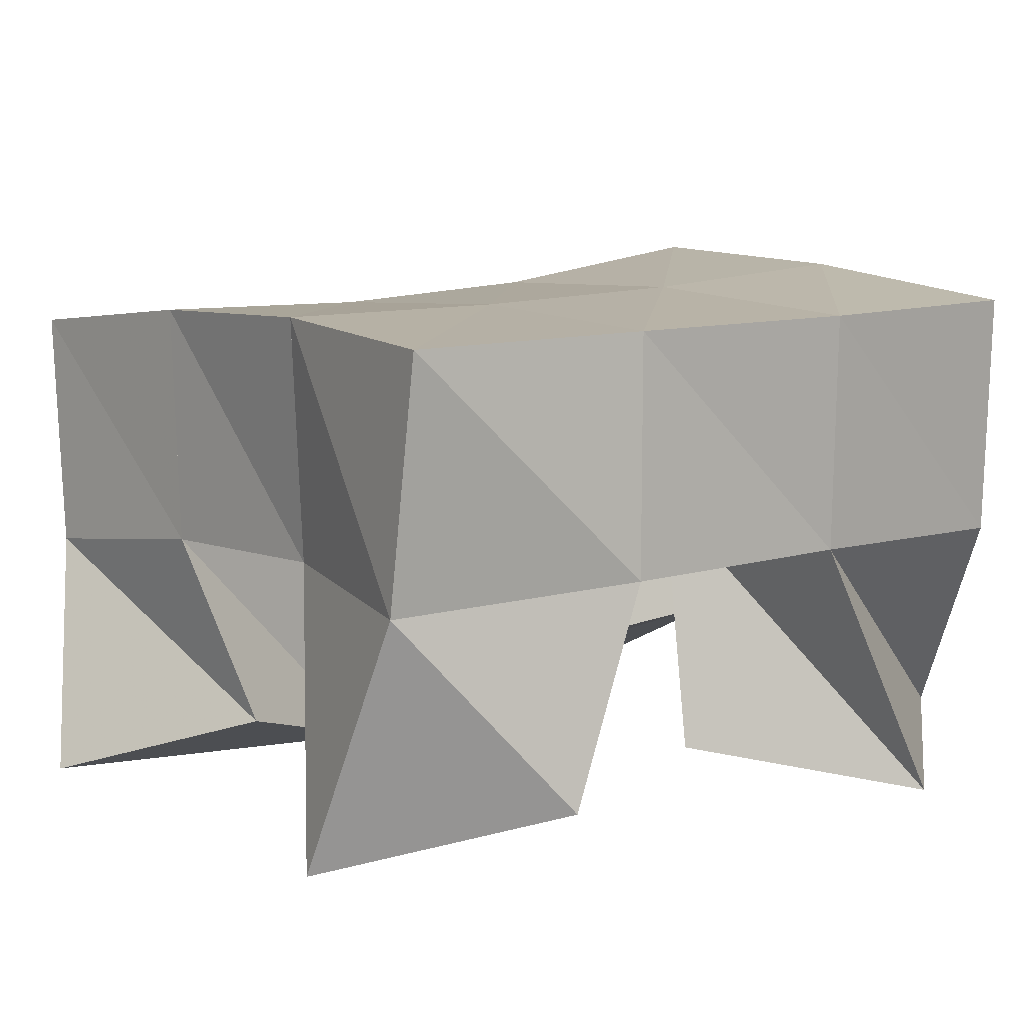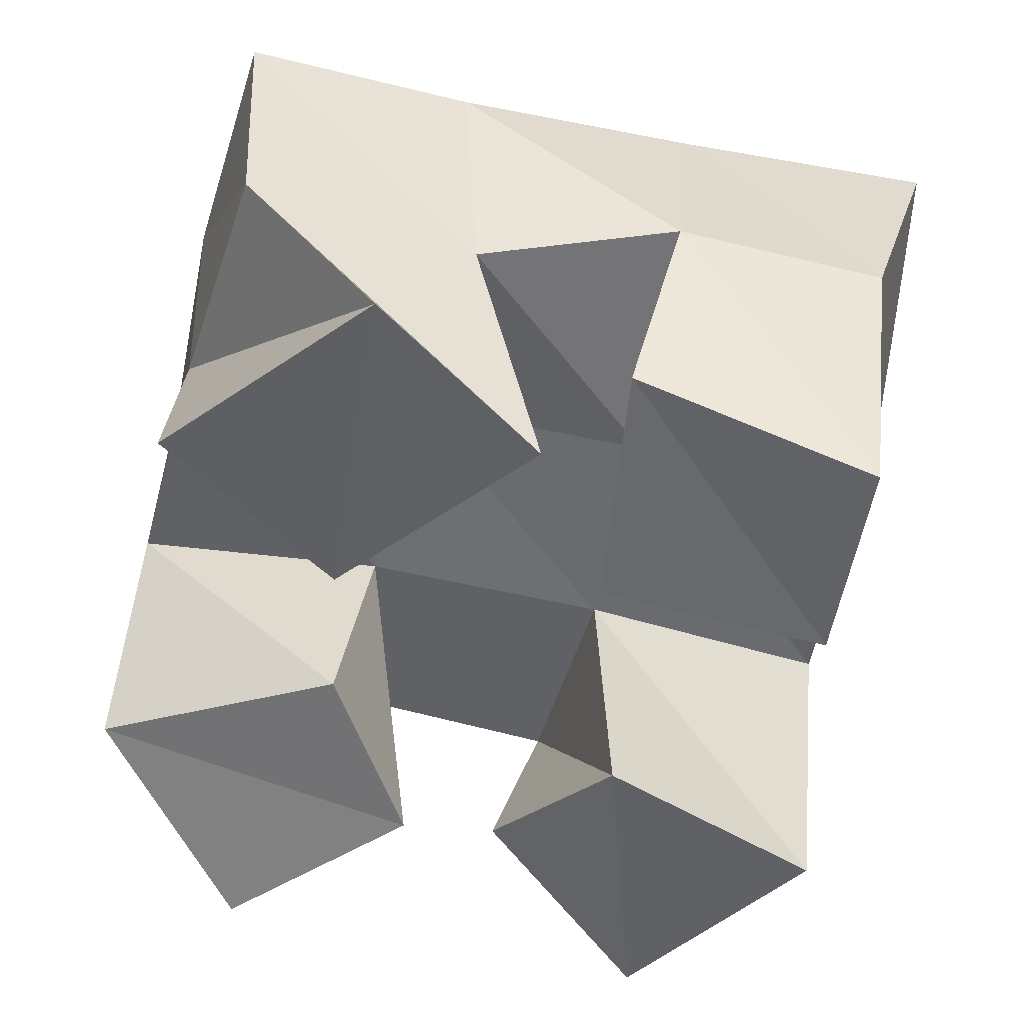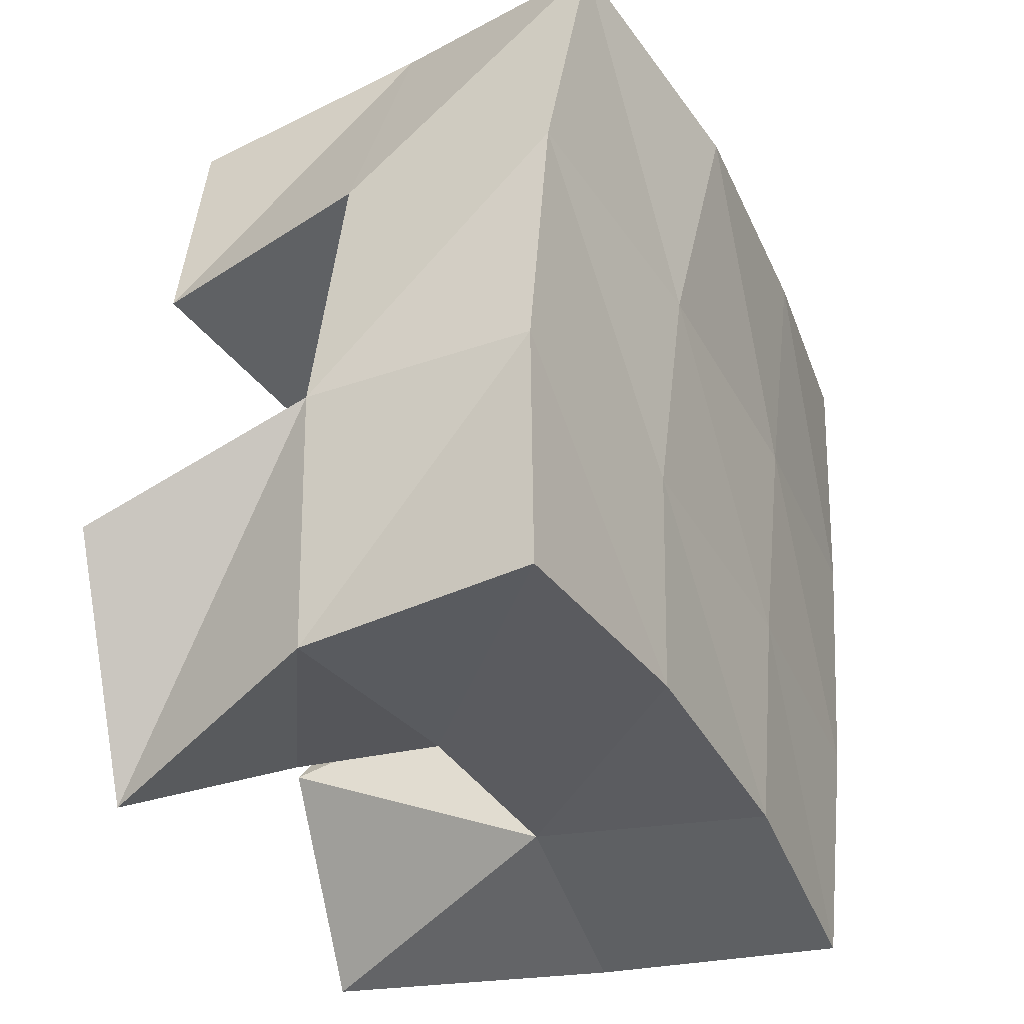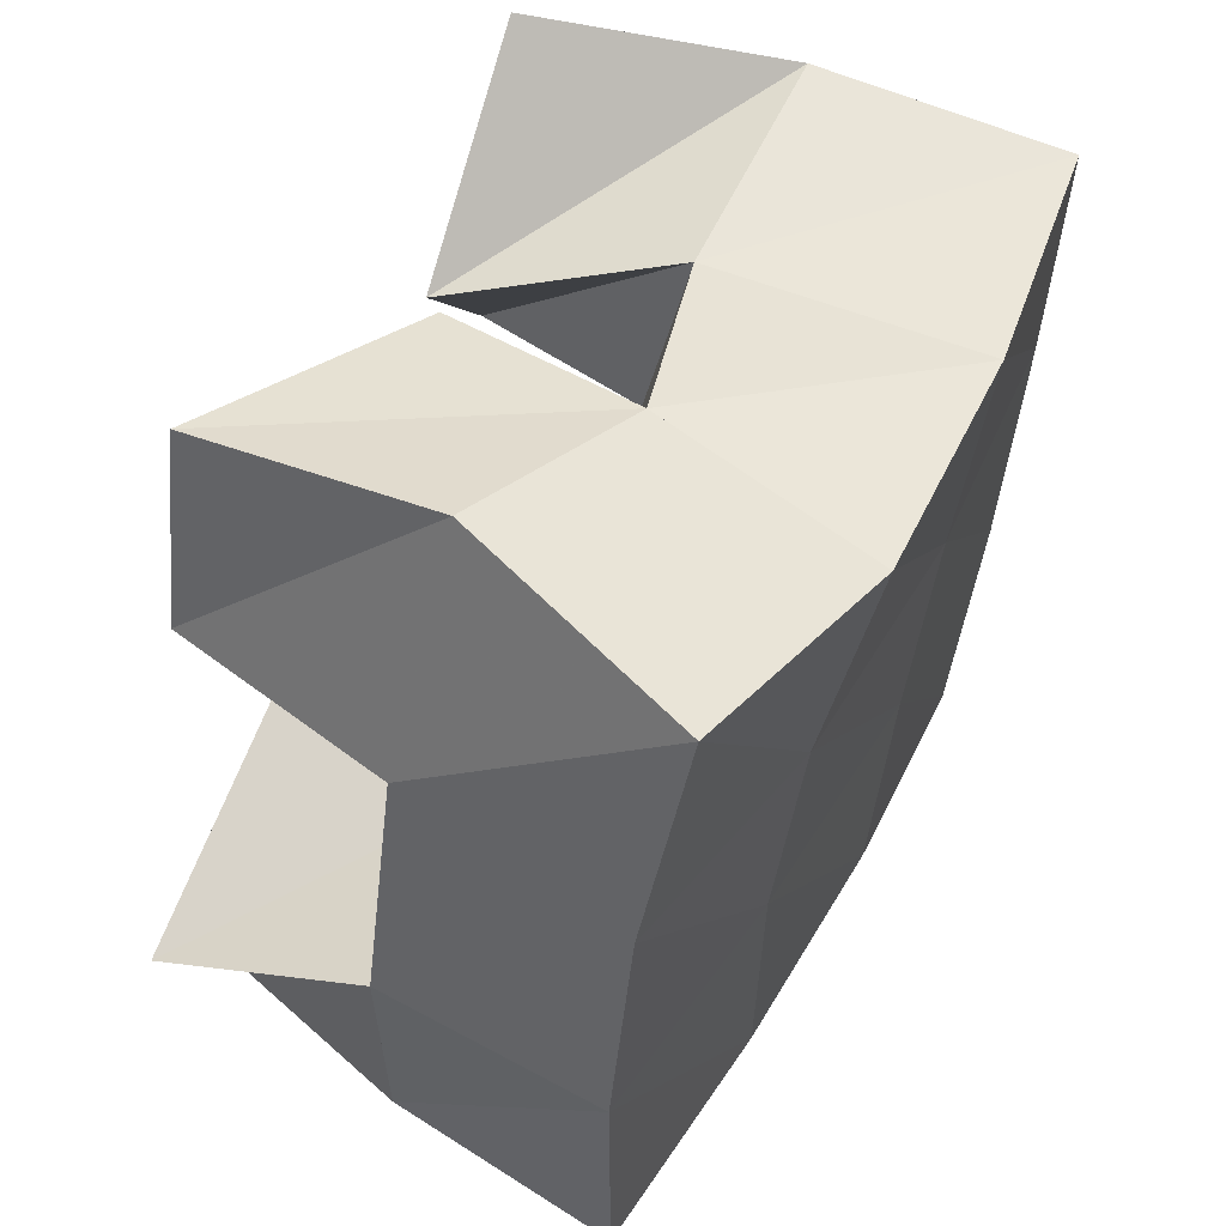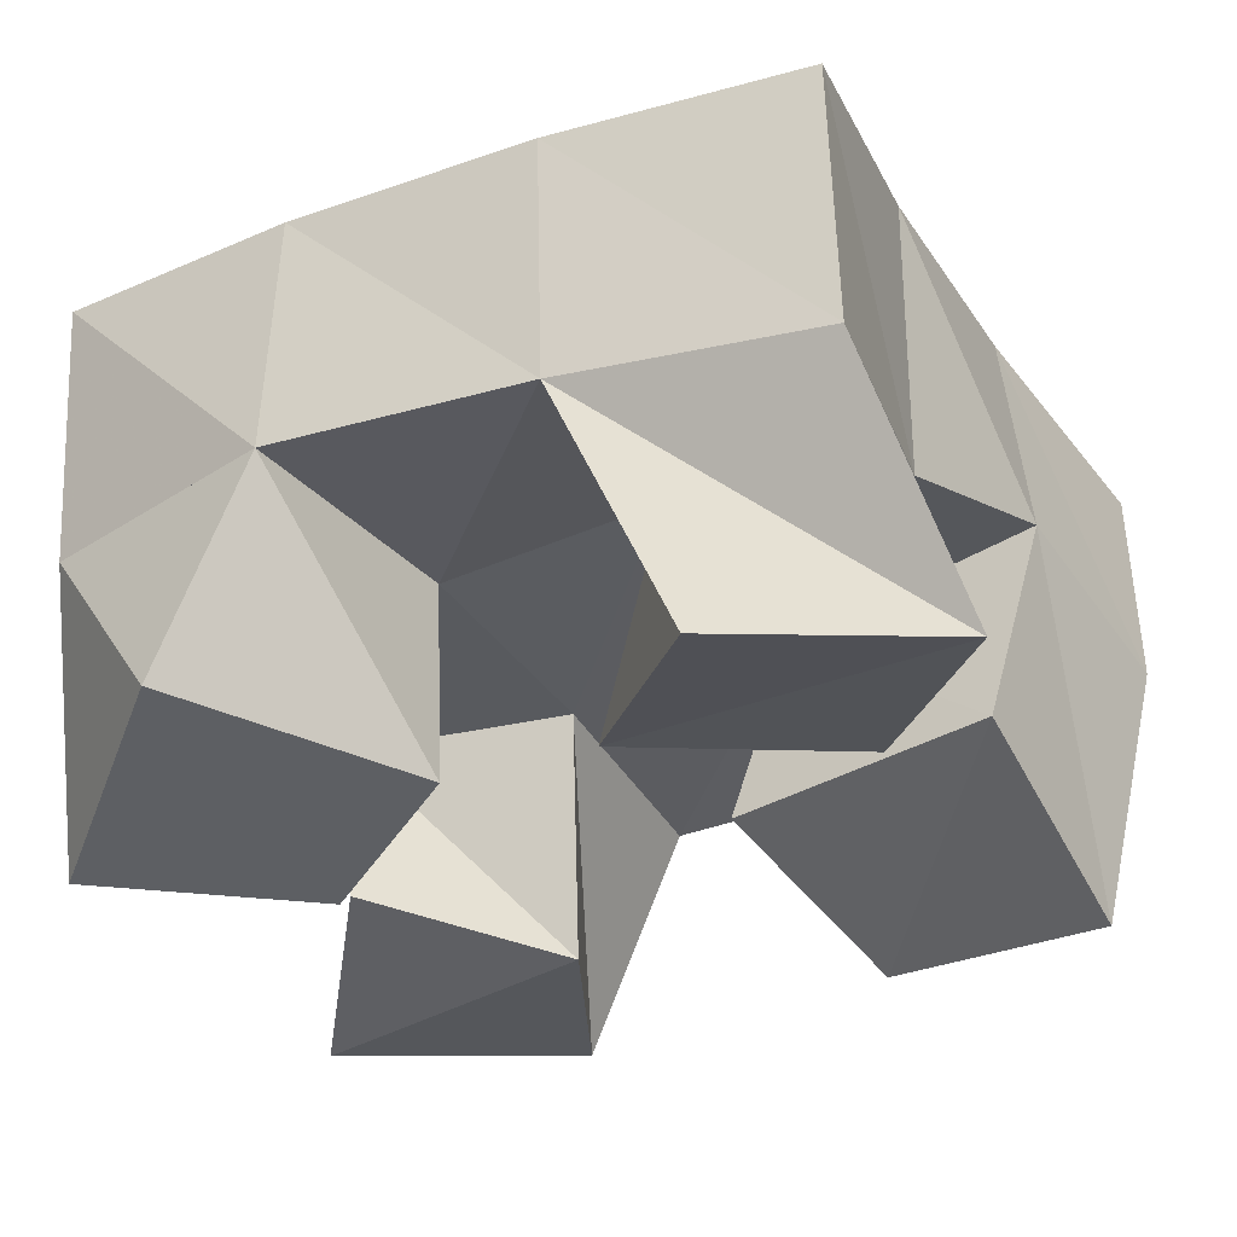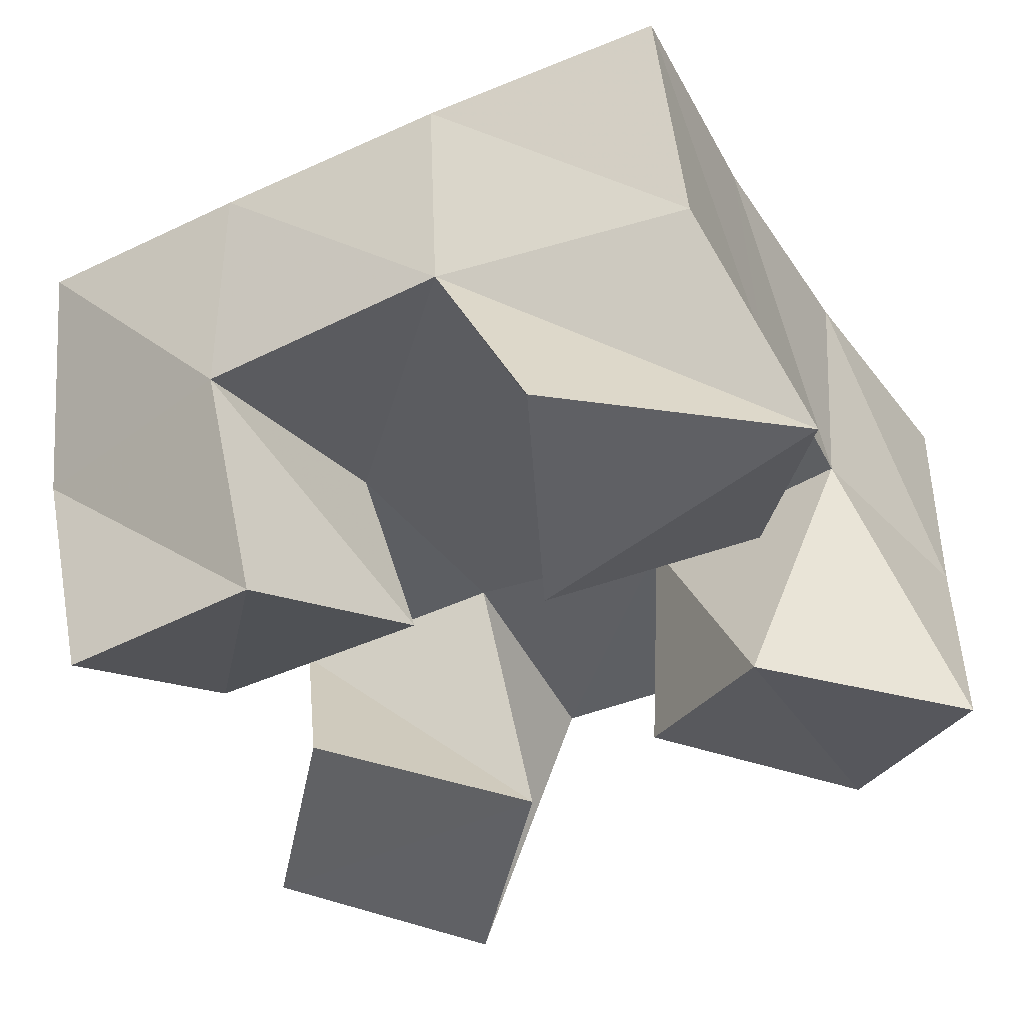
<metadata>
{"format":"obj","ext":"obj","renderer":"f3d","projection":"perspective","resolution":1024,"background":"white","views":[{"elev":10.4,"azim":-135.3,"up":"+Y"},{"elev":-47.8,"azim":-20.9,"up":"+Y"},{"elev":-28.7,"azim":113.5,"up":"+Z"},{"elev":57.8,"azim":116.0,"up":"+Z"},{"elev":-29.0,"azim":-71.3,"up":"+Y"},{"elev":-41.5,"azim":110.4,"up":"+Y"}]}
</metadata>
<code>
v 0.2002 0.1 0.9218
v 0.1794 0.1538 0.9255
v 0.2282 0.102 0.9618
v 0.2229 0.1561 0.9415
v 0.1598 0.114 0.9555
v 0.1599 0.1568 0.9731
v 0.2016 0.1097 0.9918
v 0.2108 0.1552 0.9863
v 0.2479 0.1175 1.03
v 0.2546 0.1562 1.041
v 0.29 0.1 1.049
v 0.303 0.1489 1.055
v 0.2334 0.1232 1.083
v 0.2423 0.1654 1.092
v 0.2798 0.1005 1.094
v 0.2813 0.1518 1.104
v 0.1474 0.1004 1.052
v 0.1549 0.1562 1.027
v 0.1915 0.1068 1.024
v 0.2047 0.1602 1.031
v 0.1769 0.1079 1.093
v 0.1524 0.1541 1.078
v 0.2205 0.1127 1.066
v 0.2019 0.1551 1.078
v 0.2528 0.1149 0.9526
v 0.2674 0.1543 0.9448
v 0.2954 0.1 0.9304
v 0.3139 0.1478 0.9469
v 0.2649 0.101 0.9948
v 0.2623 0.152 0.9943
v 0.3198 0.103 0.9785
v 0.3147 0.1476 0.9997
v 0.1732 0.2044 0.9262
v 0.2222 0.206 0.9385
v 0.1615 0.2051 0.9749
v 0.2129 0.2061 0.985
v 0.1534 0.205 1.026
v 0.205 0.2074 1.031
v 0.1503 0.205 1.077
v 0.1986 0.2102 1.079
v 0.2721 0.2036 0.9467
v 0.267 0.2024 0.994
v 0.2595 0.2047 1.039
v 0.2494 0.2113 1.085
v 0.3216 0.1977 0.9502
v 0.3178 0.1955 1.001
v 0.3097 0.1961 1.051
v 0.2983 0.2004 1.101
f 1 2 4
f 3 1 4
f 2 6 8
f 4 2 8
f 6 5 7
f 8 6 7
f 5 1 3
f 7 5 3
f 8 7 3
f 4 8 3
f 2 1 5
f 6 2 5
f 9 10 12
f 11 9 12
f 10 14 16
f 12 10 16
f 14 13 15
f 16 14 15
f 13 9 11
f 15 13 11
f 16 15 11
f 12 16 11
f 10 9 13
f 14 10 13
f 17 18 20
f 19 17 20
f 18 22 24
f 20 18 24
f 22 21 23
f 24 22 23
f 21 17 19
f 23 21 19
f 24 23 19
f 20 24 19
f 18 17 21
f 22 18 21
f 25 26 28
f 27 25 28
f 26 30 32
f 28 26 32
f 30 29 31
f 32 30 31
f 29 25 27
f 31 29 27
f 32 31 27
f 28 32 27
f 26 25 29
f 30 26 29
f 2 33 34
f 4 2 34
f 33 35 36
f 34 33 36
f 35 6 8
f 36 35 8
f 6 2 4
f 8 6 4
f 36 8 4
f 34 36 4
f 33 2 6
f 35 33 6
f 6 35 36
f 8 6 36
f 35 37 38
f 36 35 38
f 37 18 20
f 38 37 20
f 18 6 8
f 20 18 8
f 38 20 8
f 36 38 8
f 35 6 18
f 37 35 18
f 18 37 38
f 20 18 38
f 37 39 40
f 38 37 40
f 39 22 24
f 40 39 24
f 22 18 20
f 24 22 20
f 40 24 20
f 38 40 20
f 37 18 22
f 39 37 22
f 4 34 41
f 26 4 41
f 34 36 42
f 41 34 42
f 36 8 30
f 42 36 30
f 8 4 26
f 30 8 26
f 42 30 26
f 41 42 26
f 34 4 8
f 36 34 8
f 8 36 42
f 30 8 42
f 36 38 43
f 42 36 43
f 38 20 10
f 43 38 10
f 20 8 30
f 10 20 30
f 43 10 30
f 42 43 30
f 36 8 20
f 38 36 20
f 20 38 43
f 10 20 43
f 38 40 44
f 43 38 44
f 40 24 14
f 44 40 14
f 24 20 10
f 14 24 10
f 44 14 10
f 43 44 10
f 38 20 24
f 40 38 24
f 26 41 45
f 28 26 45
f 41 42 46
f 45 41 46
f 42 30 32
f 46 42 32
f 30 26 28
f 32 30 28
f 46 32 28
f 45 46 28
f 41 26 30
f 42 41 30
f 30 42 46
f 32 30 46
f 42 43 47
f 46 42 47
f 43 10 12
f 47 43 12
f 10 30 32
f 12 10 32
f 47 12 32
f 46 47 32
f 42 30 10
f 43 42 10
f 10 43 47
f 12 10 47
f 43 44 48
f 47 43 48
f 44 14 16
f 48 44 16
f 14 10 12
f 16 14 12
f 48 16 12
f 47 48 12
f 43 10 14
f 44 43 14

</code>
